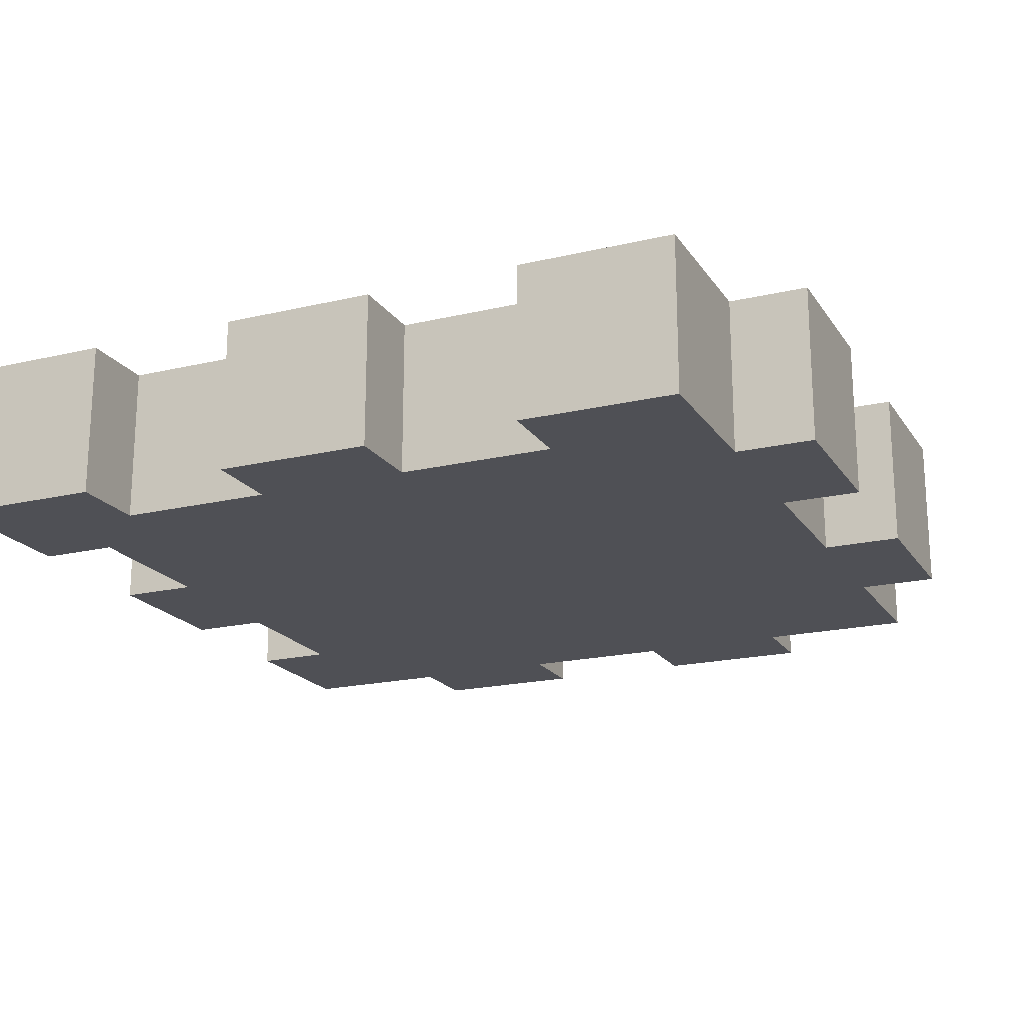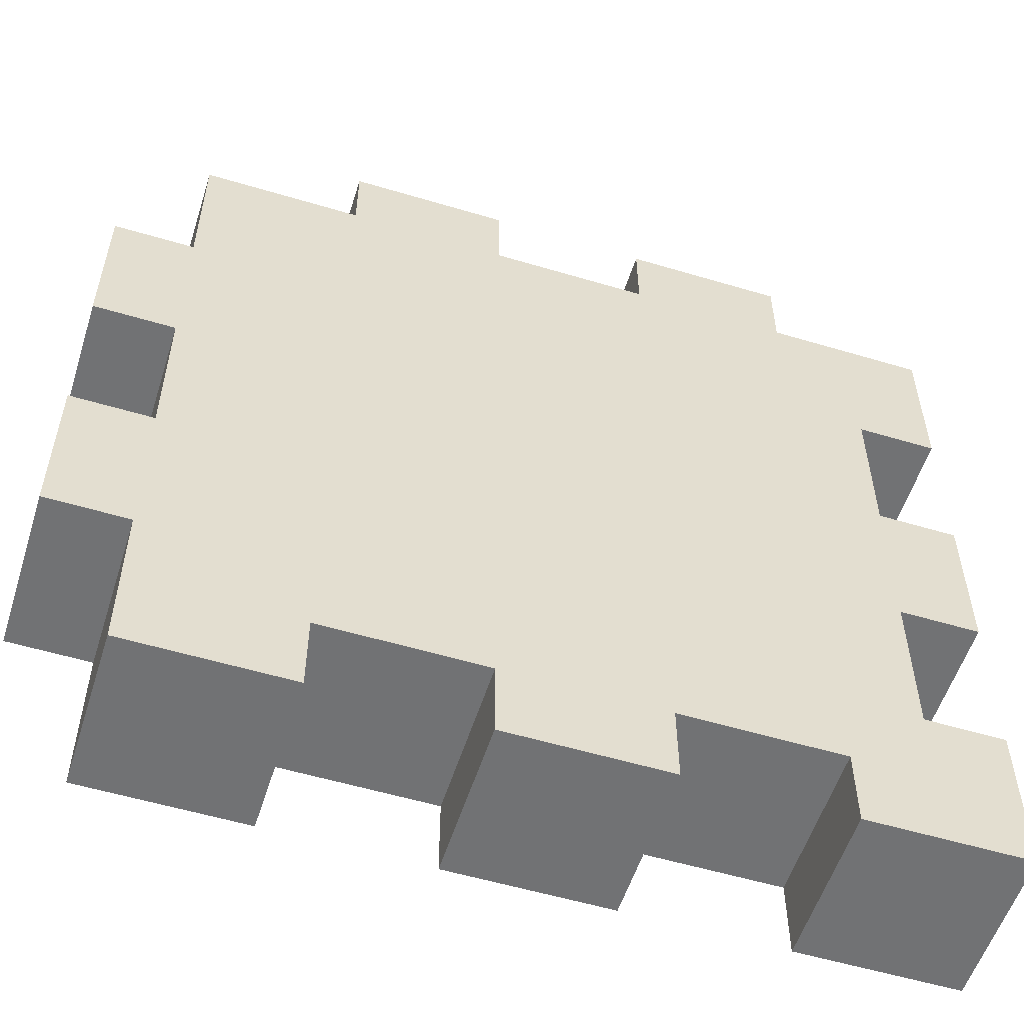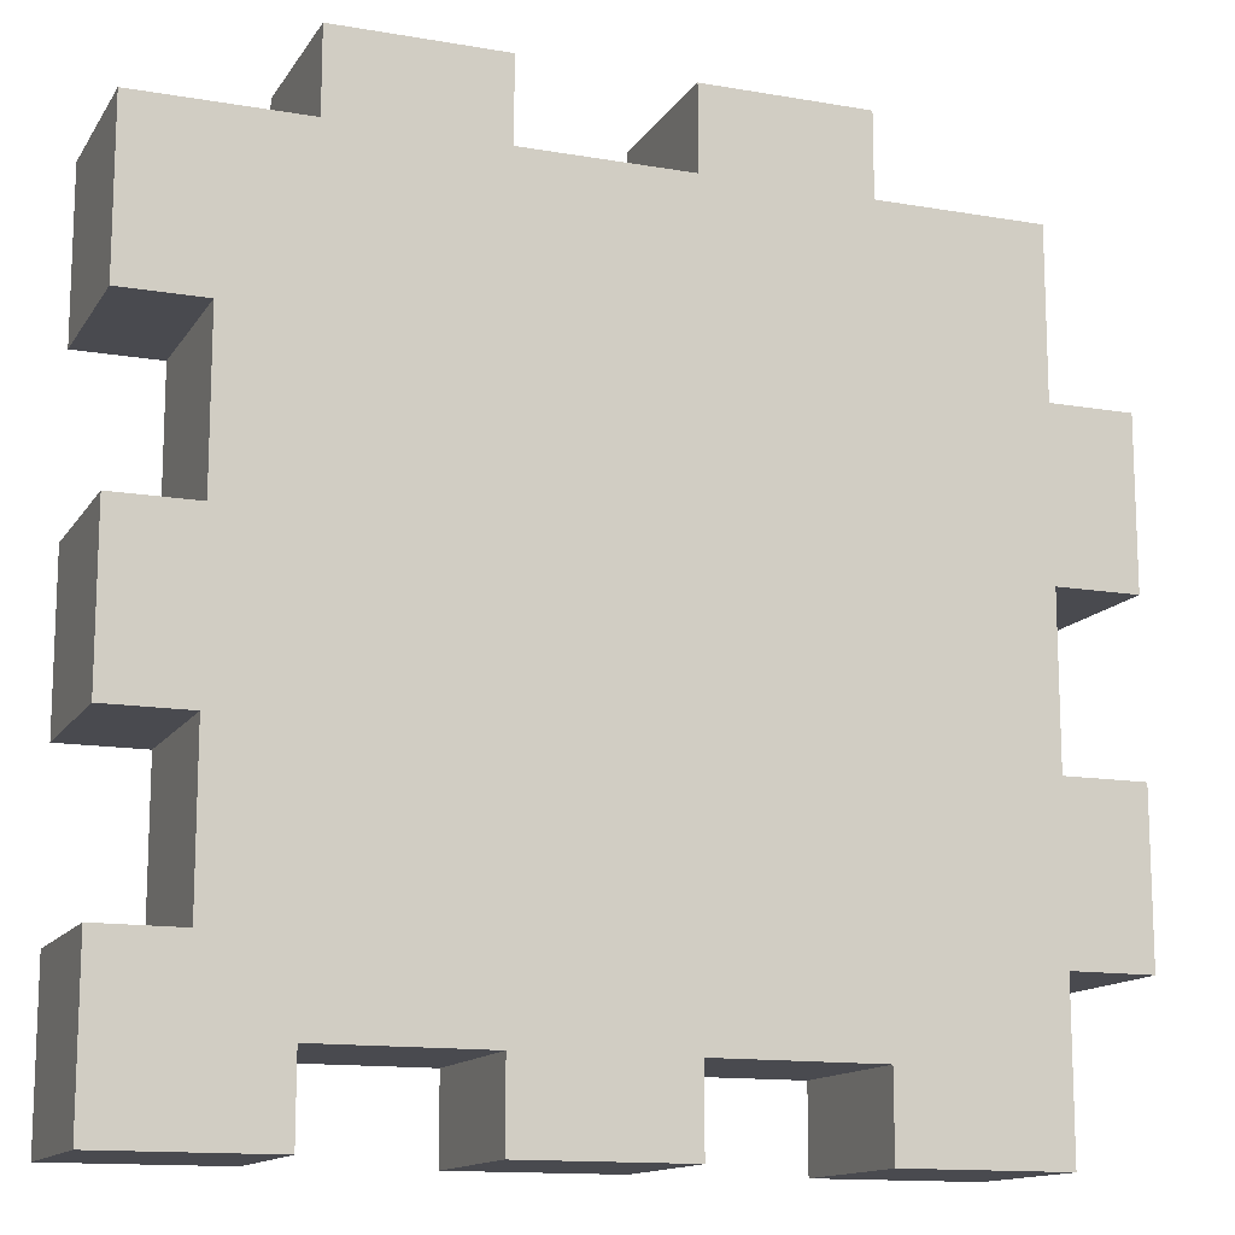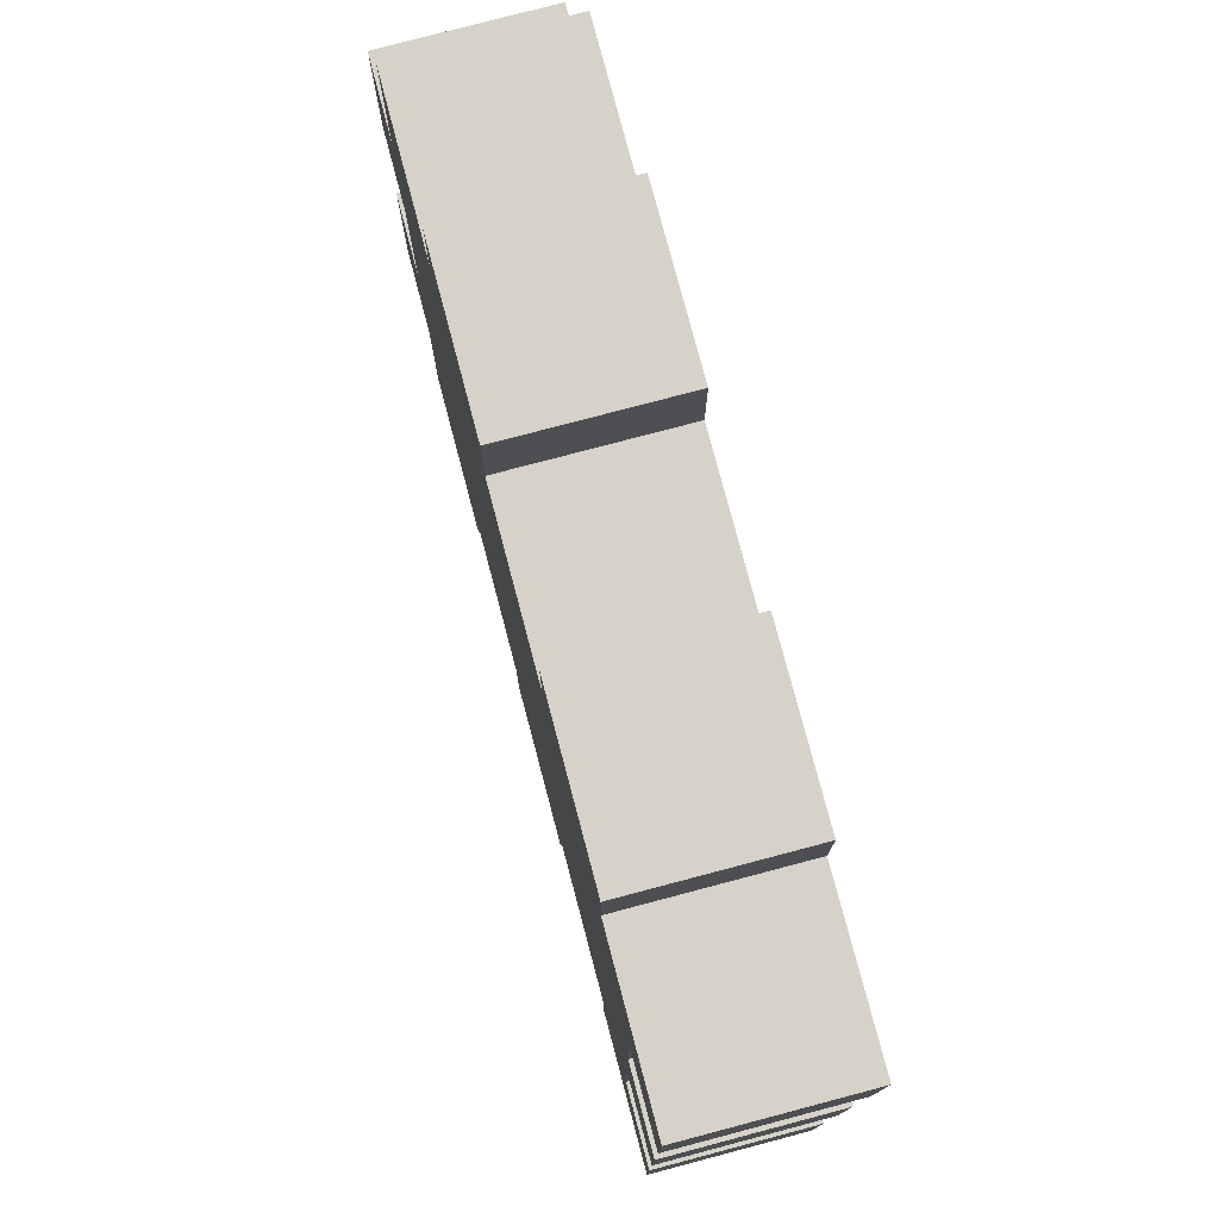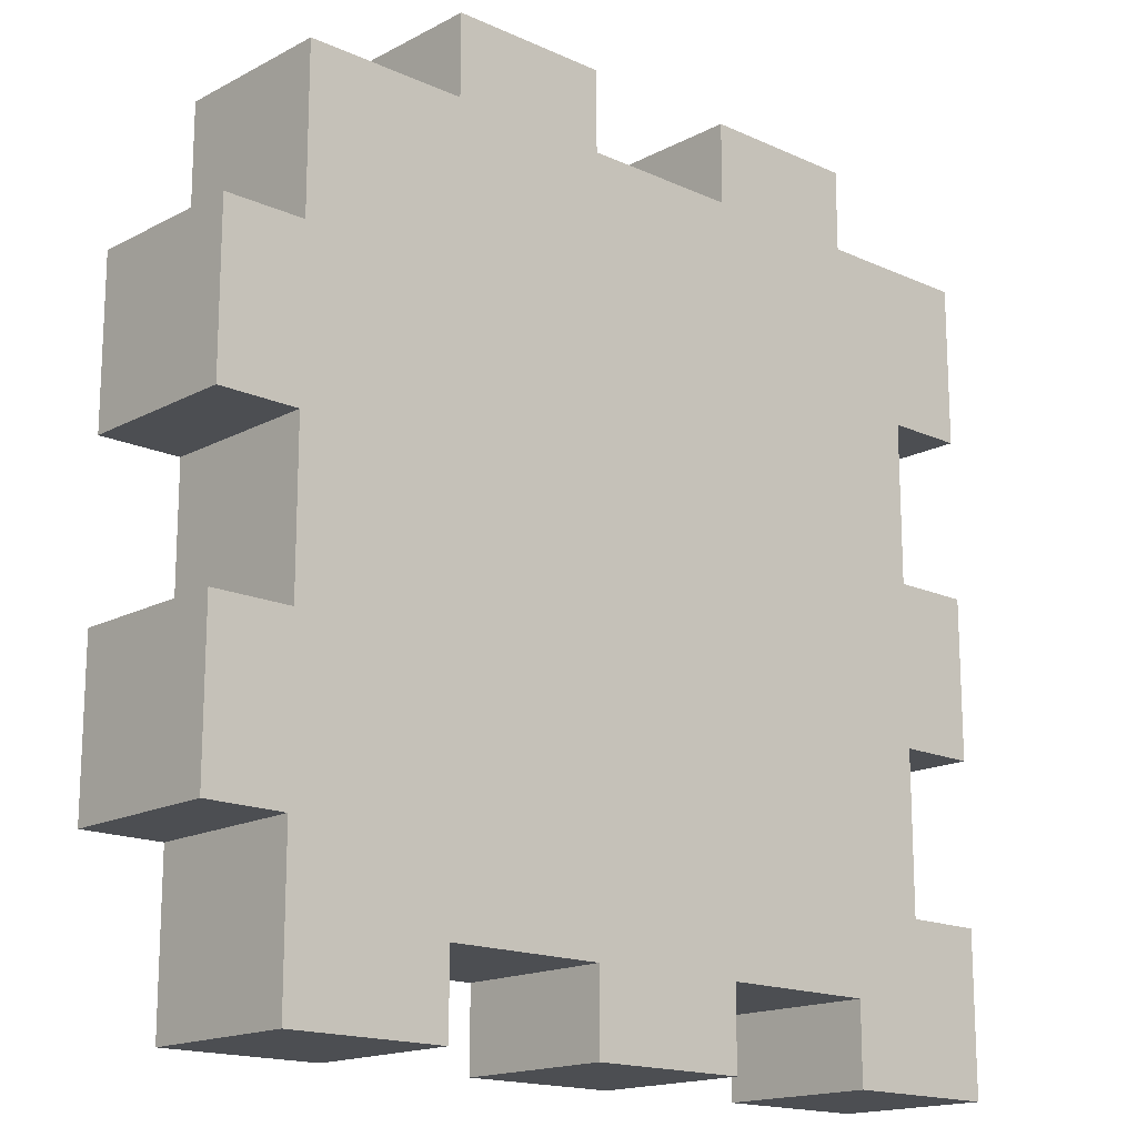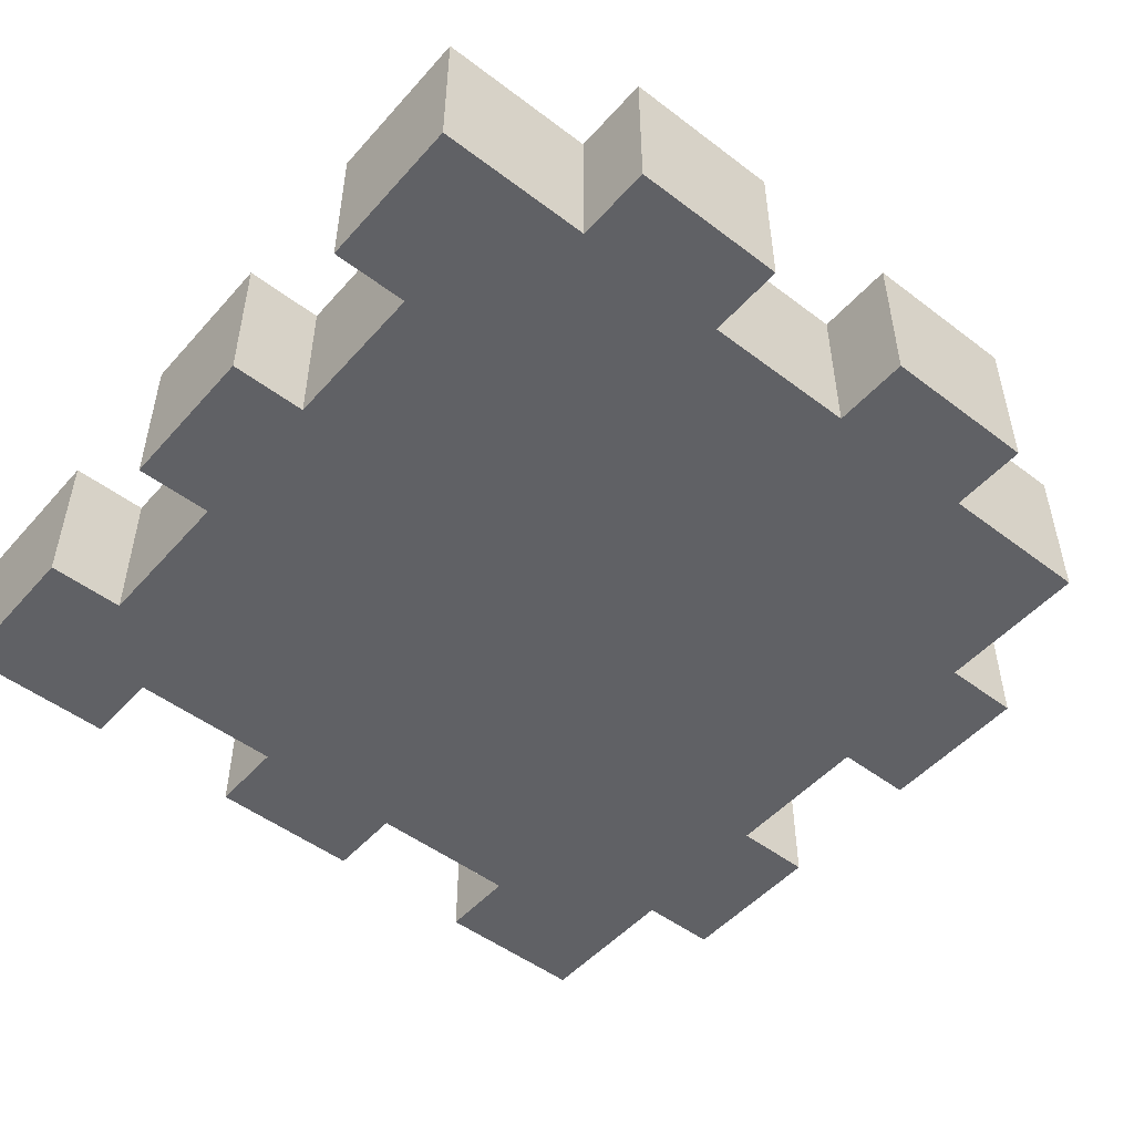
<metadata>
{"format":"obj","ext":"obj","renderer":"f3d","projection":"perspective","resolution":1024,"background":"white","views":[{"elev":-19.4,"azim":-156.1,"up":"+Y"},{"elev":-55.5,"azim":-17.5,"up":"+Z"},{"elev":-13.6,"azim":158.8,"up":"+Z"},{"elev":77.8,"azim":75.2,"up":"+Z"},{"elev":-16.5,"azim":-42.9,"up":"+Z"},{"elev":-50.1,"azim":-129.8,"up":"+Y"}]}
</metadata>
<code>
o Cube_Cube.001
v 0.1562 0.03125 -0.1875
v 0.125 0.03125 -0.1875
v 0.1875 0.03125 -0.125
v 0.1875 -0.03125 -0.125
v 0.1875 -0.03125 -0.1562
v 0.1875 0.03125 -0.1562
v 0.1562 -0.03125 -0.1562
v 0.1562 0.03125 -0.1562
v 0.125 -0.03125 -0.1562
v 0.0625 -0.03125 -0.1562
v 0 -0.03125 -0.1562
v -0.0625 -0.03125 -0.1562
v -0.125 -0.03125 -0.1562
v -0.125 0.03125 -0.1562
v -0.0625 0.03125 -0.1562
v 0 0.03125 -0.1562
v 0.0625 0.03125 -0.1562
v 0.125 0.03125 -0.1562
v 0.1875 0.03125 0.125
v -0.0625 -0.03125 0.1562
v 0 -0.03125 0.1562
v 0.1875 0.03125 0.0625
v 0.0625 -0.03125 0.1562
v 0.125 -0.03125 0.1562
v 0.125 0.03125 0.1562
v 0.0625 0.03125 0.1562
v 0.1875 0.03125 0
v 0 0.03125 0.1562
v -0.0625 0.03125 0.1562
v 0.1875 0.03125 -0.0625
v -0.1562 -0.03125 -0.125
v -0.1562 -0.03125 -0.0625
v 0.1875 -0.03125 -0.0625
v -0.1562 -0.03125 0
v -0.1562 -0.03125 0.0625
v 0.1875 -0.03125 0
v 0.1875 -0.03125 0.0625
v -0.1562 0.03125 0.0625
v -0.1562 0.03125 0
v 0.1875 -0.03125 0.125
v -0.1562 0.03125 -0.0625
v -0.1562 0.03125 -0.125
v 0.1562 -0.03125 0.125
v 0.1562 -0.03125 0.0625
v 0.1562 -0.03125 0
v 0.1562 -0.03125 -0.0625
v 0.1562 -0.03125 -0.125
v 0.1562 0.03125 -0.125
v 0.1562 0.03125 -0.0625
v 0.1562 0.03125 0
v 0.1562 0.03125 0.0625
v 0.1562 0.03125 0.125
v 0.125 0.03125 -0.125
v 0.125 0.03125 -0.0625
v 0.125 0.03125 0
v 0.125 0.03125 0.0625
v 0.125 0.03125 0.125
v 0.0625 0.03125 -0.125
v 0.0625 0.03125 -0.0625
v 0.0625 0.03125 0
v 0.0625 0.03125 0.0625
v 0.0625 0.03125 0.125
v 0 0.03125 -0.125
v 0 0.03125 -0.0625
v 0 0.03125 0
v 0 0.03125 0.0625
v 0 0.03125 0.125
v -0.0625 0.03125 -0.125
v -0.0625 0.03125 -0.0625
v -0.0625 0.03125 0
v -0.0625 0.03125 0.0625
v -0.0625 0.03125 0.125
v -0.125 0.03125 -0.125
v -0.125 0.03125 -0.0625
v -0.125 0.03125 0
v -0.125 0.03125 0.0625
v -0.125 0.03125 0.125
v -0.125 -0.03125 -0.125
v -0.125 -0.03125 -0.0625
v -0.125 -0.03125 0
v -0.125 -0.03125 0.0625
v -0.125 -0.03125 0.125
v -0.0625 -0.03125 -0.125
v -0.0625 -0.03125 -0.0625
v -0.0625 -0.03125 0
v -0.0625 -0.03125 0.0625
v -0.0625 -0.03125 0.125
v 0 -0.03125 -0.125
v 0 -0.03125 -0.0625
v 0 -0.03125 0
v 0 -0.03125 0.0625
v 0 -0.03125 0.125
v 0.0625 -0.03125 -0.125
v 0.0625 -0.03125 -0.0625
v 0.0625 -0.03125 0
v 0.0625 -0.03125 0.0625
v 0.0625 -0.03125 0.125
v 0.125 -0.03125 -0.125
v 0.125 -0.03125 -0.0625
v 0.125 -0.03125 0
v 0.125 -0.03125 0.0625
v 0.125 -0.03125 0.125
v 0.1562 -0.03125 -0.1875
v 0.1875 -0.03125 -0.1875
v 0.1875 0.03125 -0.1875
v 0.125 -0.03125 -0.1875
v 0.0625 -0.03125 -0.1875
v 0 -0.03125 -0.1875
v 0 0.03125 -0.1875
v 0.0625 0.03125 -0.1875
v -0.0625 -0.03125 -0.1875
v -0.125 -0.03125 -0.1875
v -0.125 0.03125 -0.1875
v -0.0625 0.03125 -0.1875
f 103 1 105 104
f 6 5 104 105
f 106 2 1 103
f 8 48 3 6
f 47 7 5 4
f 48 47 4 3
f 5 6 3 4
f 45 46 33 36
f 50 45 36 27
f 49 50 27 30
f 43 44 37 40
f 62 26 25 57
f 72 29 28 67
f 44 51 22 37
f 37 22 19 40
f 102 24 23 97
f 92 21 20 87
f 25 26 23 24
f 33 30 27 36
f 28 29 20 21
f 15 16 11 12
f 80 34 39 75
f 18 17 58 53
f 12 13 112 111
f 15 12 111 114
f 17 18 9 10
f 16 17 110 109
f 17 10 107 110
f 74 79 80 75
f 99 100 95 94
f 100 101 96 95
f 101 102 97 96
f 93 94 89 88
f 98 99 94 93
f 94 95 90 89
f 95 96 91 90
f 96 97 92 91
f 88 89 84 83
f 10 9 98 93
f 89 90 85 84
f 90 91 86 85
f 91 92 87 86
f 83 84 79 78
f 11 10 93 88
f 84 85 80 79
f 85 86 81 80
f 86 87 82 81
f 78 79 32 31
f 12 11 88 83
f 79 74 41 32
f 80 81 35 34
f 78 31 42 73
f 13 78 73 14
f 67 92 97 62
f 102 43 52 57
f 25 24 102 57
f 74 75 70 69
f 75 76 71 70
f 76 77 72 71
f 68 69 64 63
f 13 12 83 78
f 69 70 65 64
f 70 71 66 65
f 71 72 67 66
f 63 64 59 58
f 15 14 73 68
f 64 65 60 59
f 65 66 61 60
f 66 67 62 61
f 58 59 54 53
f 16 15 68 63
f 59 60 55 54
f 60 61 56 55
f 61 62 57 56
f 53 54 49 48
f 17 16 63 58
f 8 18 53 48
f 54 55 50 49
f 55 56 51 50
f 56 57 52 51
f 41 74 73 42
f 26 62 97 23
f 38 76 75 39
f 73 74 69 68
f 77 82 87 72
f 28 21 92 67
f 29 72 87 20
f 9 7 47 98
f 45 100 99 46
f 44 101 100 45
f 43 102 101 44
f 48 49 46 47
f 9 18 2 106
f 50 51 44 45
f 46 49 30 33
f 76 81 82 77
f 52 43 40 19
f 46 99 98 47
f 38 39 34 35
f 41 42 31 32
f 81 76 38 35
f 109 110 107 108
f 5 7 103 104
f 18 8 1 2
f 7 9 106 103
f 8 6 105 1
f 10 11 108 107
f 113 114 111 112
f 11 16 109 108
f 14 15 114 113
f 13 14 113 112
f 51 52 19 22

</code>
